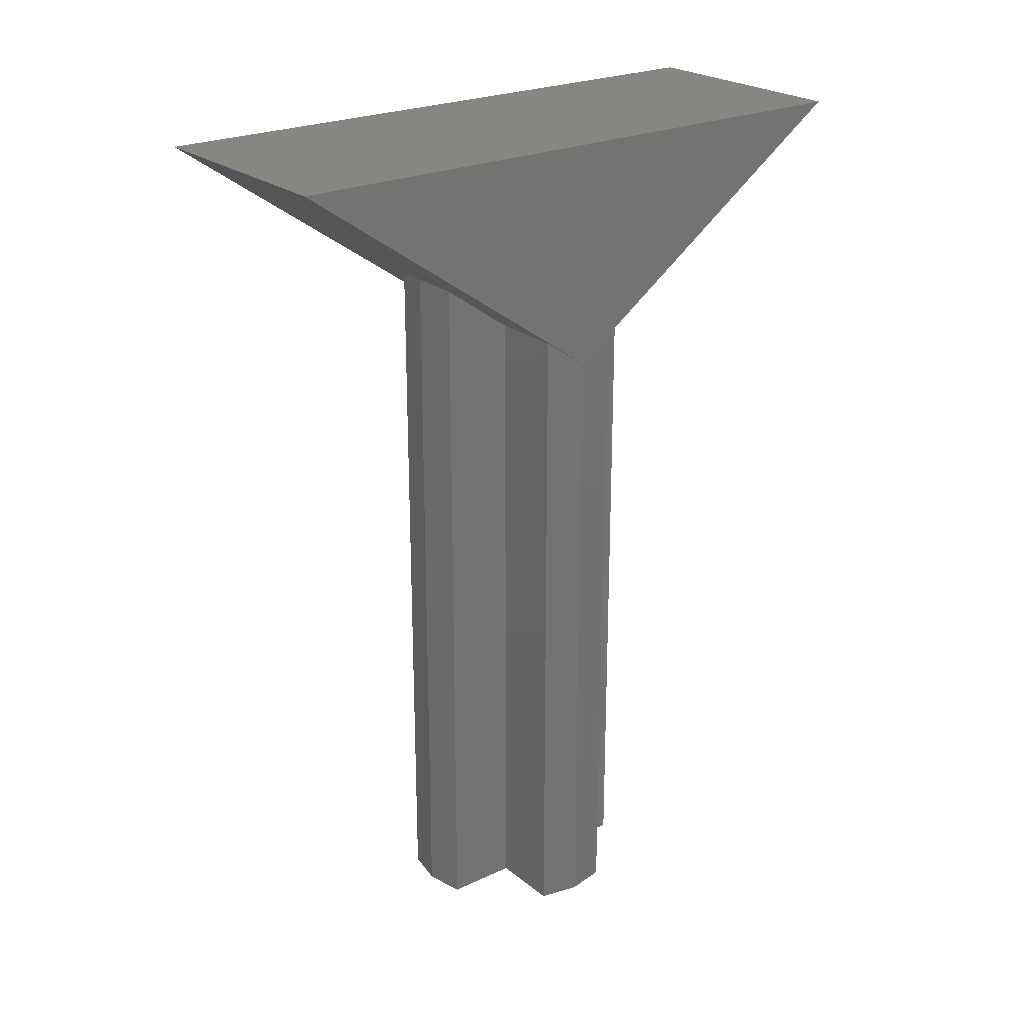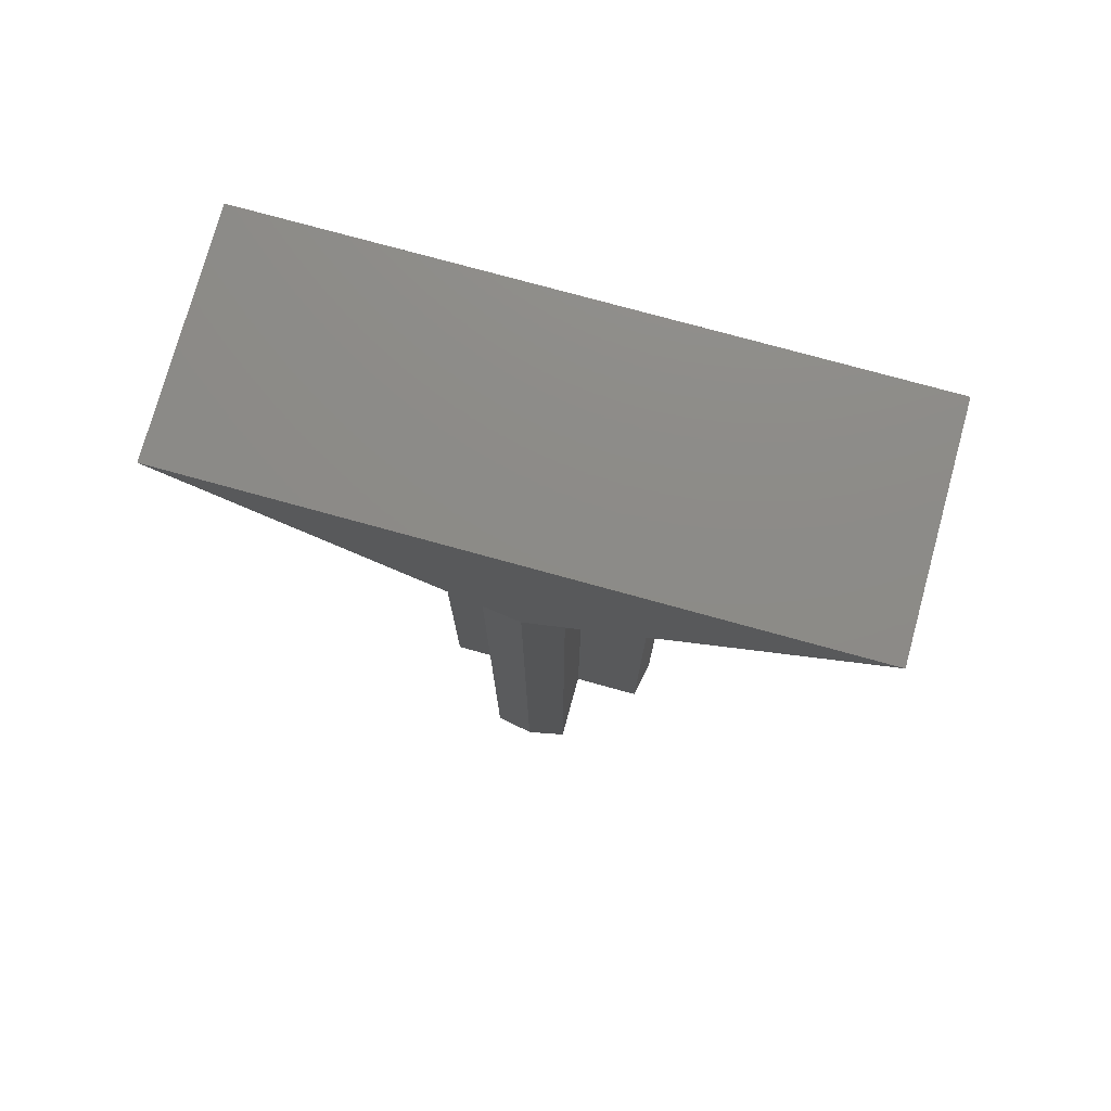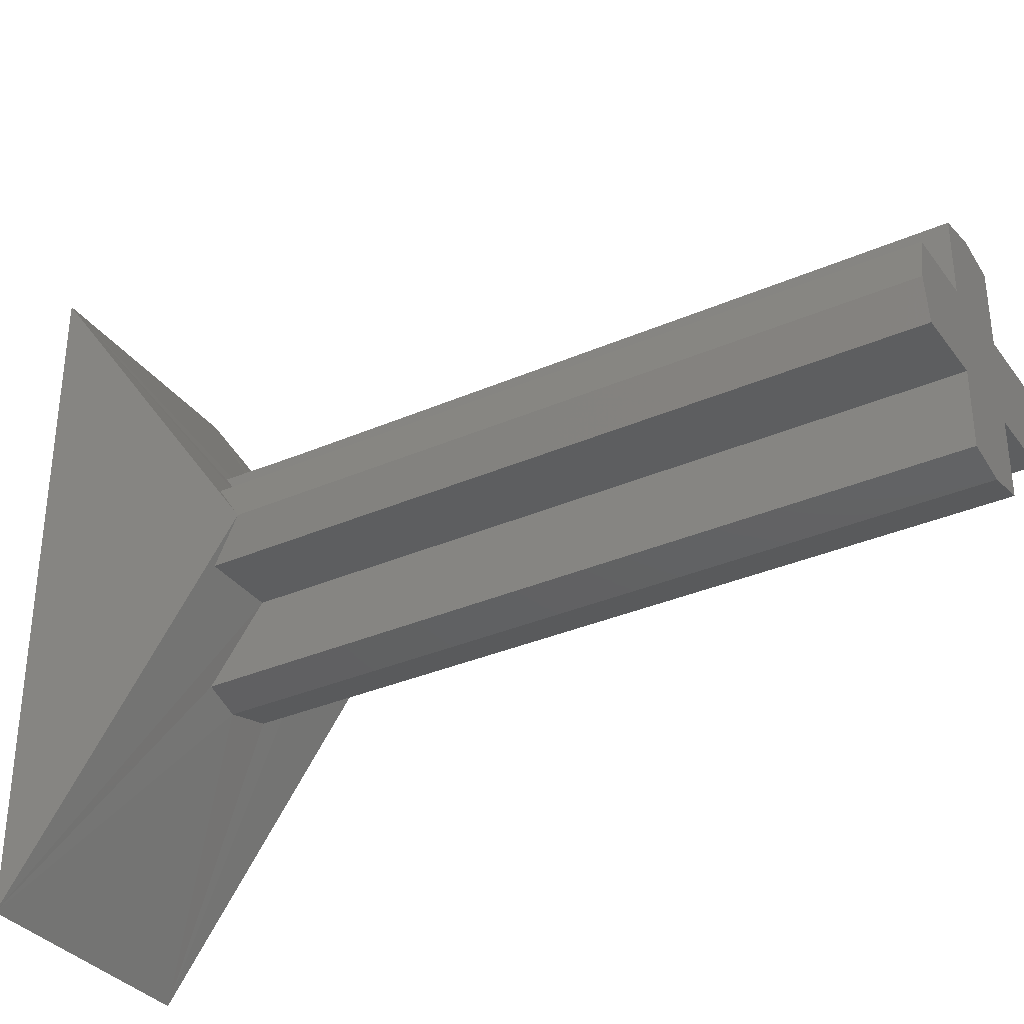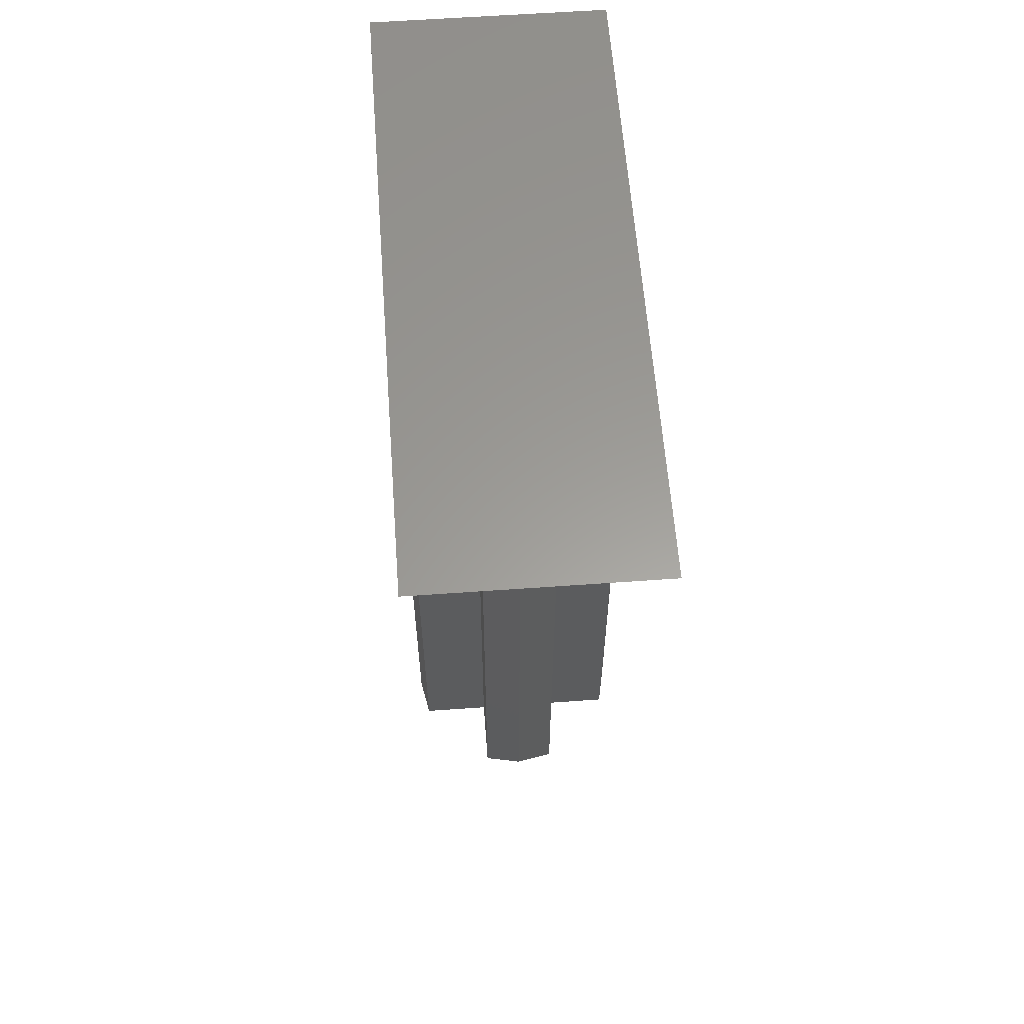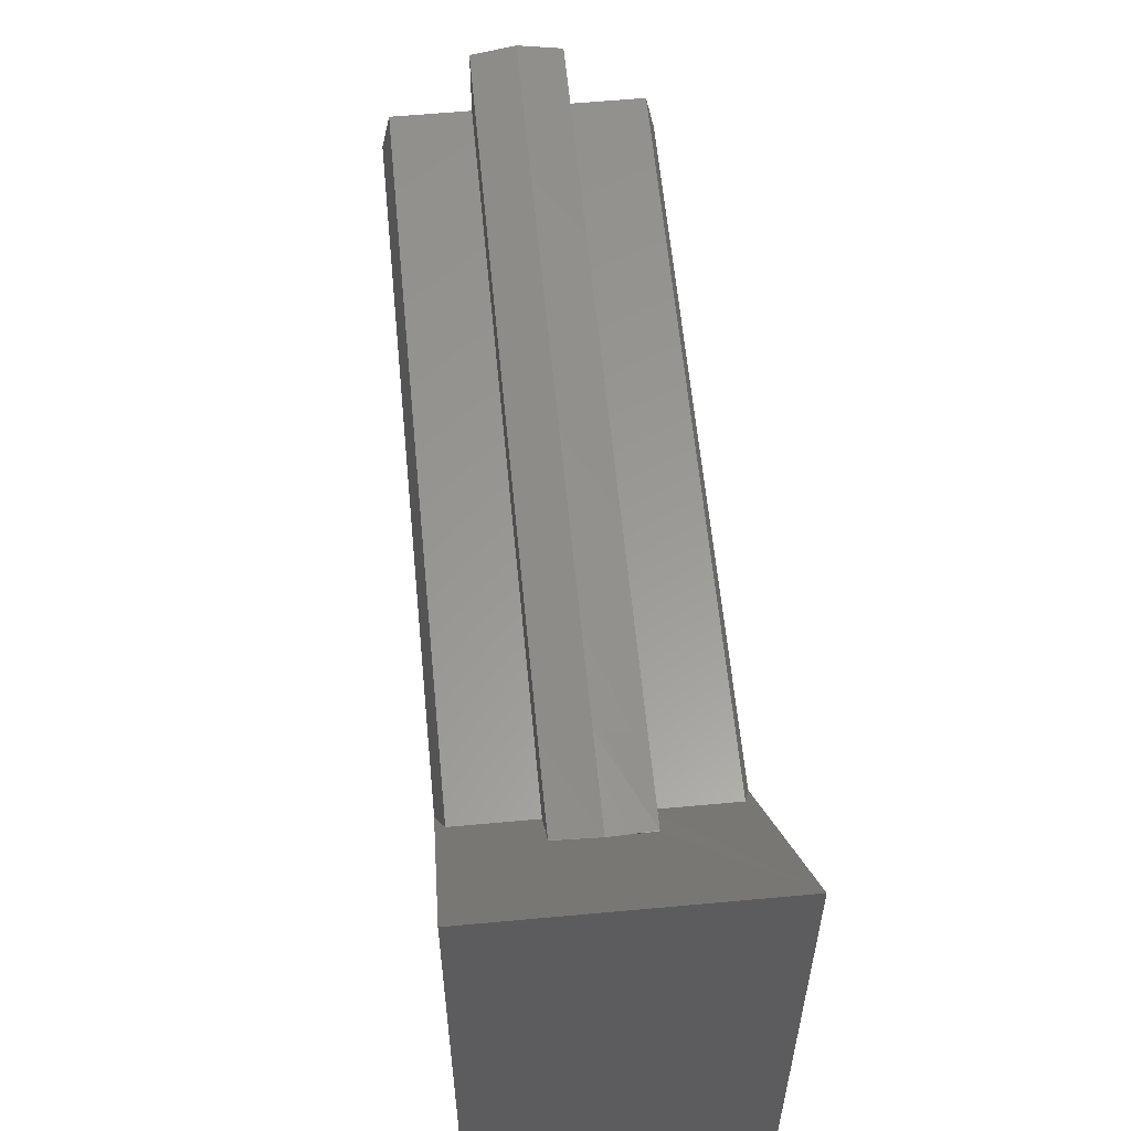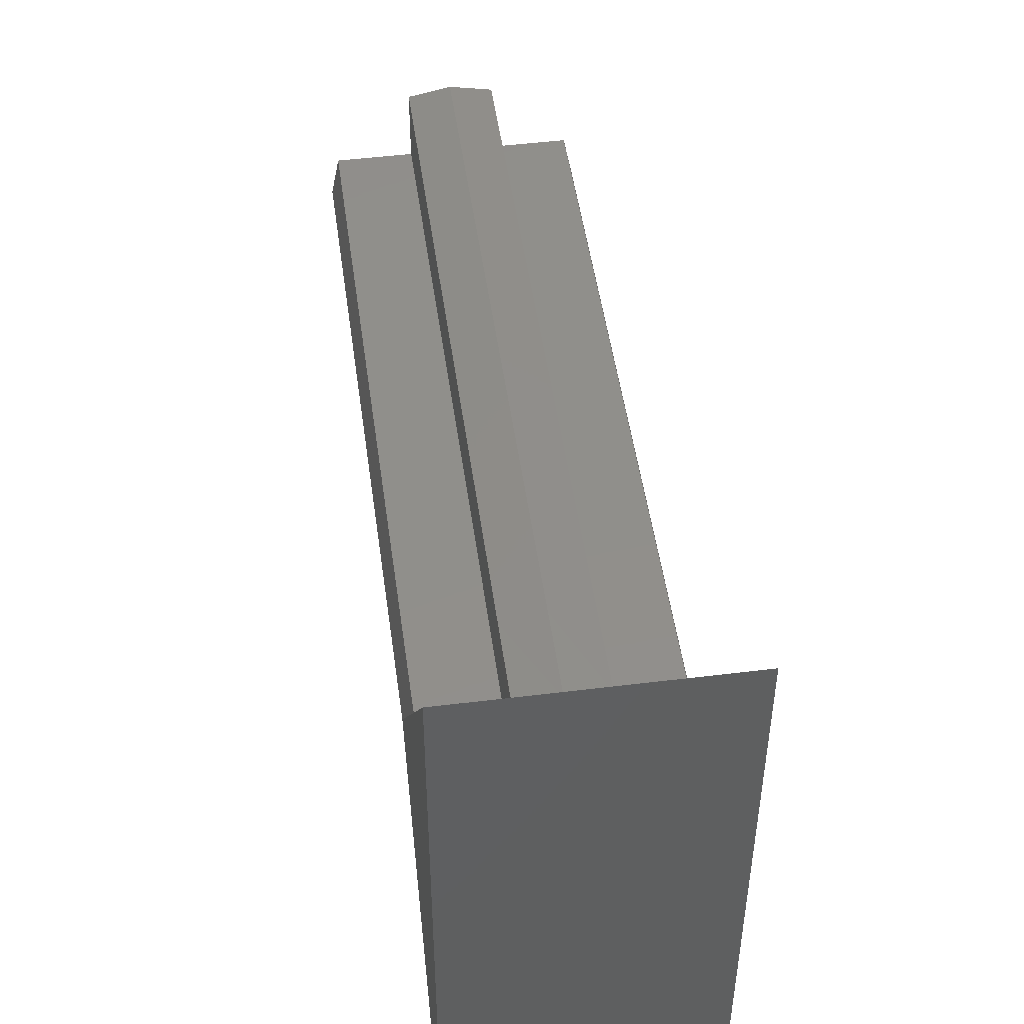
<metadata>
{"format":"stl","ext":"stl","renderer":"f3d","projection":"perspective","resolution":1024,"background":"white","views":[{"elev":24.0,"azim":52.3,"up":"+Z"},{"elev":76.2,"azim":-74.6,"up":"+Z"},{"elev":-33.7,"azim":120.8,"up":"+Y"},{"elev":60.1,"azim":-4.2,"up":"+Z"},{"elev":59.5,"azim":-5.4,"up":"+Y"},{"elev":49.3,"azim":-7.8,"up":"+Y"}]}
</metadata>
<code>
# stl→obj: 55 verts, 102 faces
v 0 2.4 -16.2
v 0.8 2.241 -16.2
v 0.8 0.8 -16.2
v 0 0 -16.2
v 0 -2.4 -16.2
v 0.8 -0.8 -16.2
v 0.8 -2.241 -16.2
v -0.8 0.8 -16.2
v -0.8 2.241 -16.2
v -0.8 -2.241 -16.2
v -0.8 -0.8 -16.2
v 2.4 0 -16.2
v 2.241 0.8 -16.2
v 2.241 -0.8 -16.2
v -2.4 0 -16.2
v -2.241 0.8 -16.2
v -2.241 -0.8 -16.2
v 0.8 0.8 -3.2
v 2.241 0.8 -3.2
v 0.8 2.241 -3.2
v 2.241 -0.8 -3.2
v 0.8 -0.8 -3.2
v 0.8 -2.241 -3.2
v -0.8 -0.8 -3.2
v -2.241 -0.8 -3.2
v -0.8 -2.241 -3.2
v -2.241 0.8 -3.2
v -0.8 0.8 -3.2
v -0.8 2.241 -3.2
v 0 2.4 -3.2
v 2.4 0 -3.2
v 0 -2.4 -3.2
v -2.4 0 -3.2
v 0.8 -0.8 -2.613
v 2.241 -0.8 -2.613
v 2.4 -6.552 1.414
v 0.8 -2.241 -1.59
v 2.4 0 -3.174
v 2.241 0.8 -2.613
v -2.241 -0.8 -2.613
v -2.4 0 -3.174
v -2.241 0.8 -2.613
v 0 -2.4 -1.494
v -0.8 -0.8 -2.613
v -0.8 -2.241 -1.59
v 0.8 0.8 -2.613
v 0.8 2.267 -1.59
v 0 2.4 -1.494
v -0.8 0.8 -2.613
v -0.8 2.267 -1.59
v -2.4 -6.552 1.414
v -2.4 6.552 1.414
v -0.8 2.241 -1.59
v 2.4 6.552 1.414
v 0.8 2.241 -1.59
f 1 2 3
f 3 4 1
f 5 4 6
f 6 7 5
f 1 4 8
f 8 9 1
f 5 10 11
f 11 4 5
f 12 4 3
f 3 13 12
f 12 14 6
f 6 4 12
f 15 16 8
f 8 4 15
f 15 4 11
f 11 17 15
f 3 18 19
f 19 13 3
f 20 18 3
f 3 2 20
f 6 21 22
f 21 6 14
f 23 6 22
f 6 23 7
f 11 24 25
f 25 17 11
f 26 24 11
f 11 10 26
f 8 27 28
f 27 8 16
f 29 8 28
f 8 29 9
f 20 2 1
f 1 30 20
f 19 31 12
f 12 13 19
f 21 14 12
f 12 31 21
f 23 32 5
f 5 7 23
f 26 10 5
f 5 32 26
f 27 16 15
f 15 33 27
f 25 33 15
f 15 17 25
f 29 30 1
f 1 9 29
f 34 35 36
f 36 37 34
f 21 35 34
f 34 22 21
f 31 38 35
f 35 21 31
f 19 39 38
f 38 31 19
f 25 40 41
f 41 33 25
f 33 41 42
f 42 27 33
f 37 23 22
f 22 34 37
f 43 32 23
f 23 37 43
f 24 44 40
f 40 25 24
f 44 24 26
f 26 45 44
f 45 26 32
f 32 43 45
f 18 46 39
f 39 19 18
f 46 18 20
f 20 47 46
f 47 20 30
f 30 48 47
f 27 42 49
f 49 28 27
f 50 29 28
f 28 49 50
f 48 30 29
f 29 50 48
f 37 36 43
f 43 36 51
f 51 45 43
f 41 40 51
f 51 40 44
f 44 45 51
f 35 38 36
f 49 42 52
f 52 53 49
f 53 52 48
f 48 52 54
f 54 55 48
f 38 39 54
f 54 39 46
f 46 55 54
f 42 41 52
f 51 36 54
f 54 52 51
f 38 54 36
f 41 51 52

</code>
